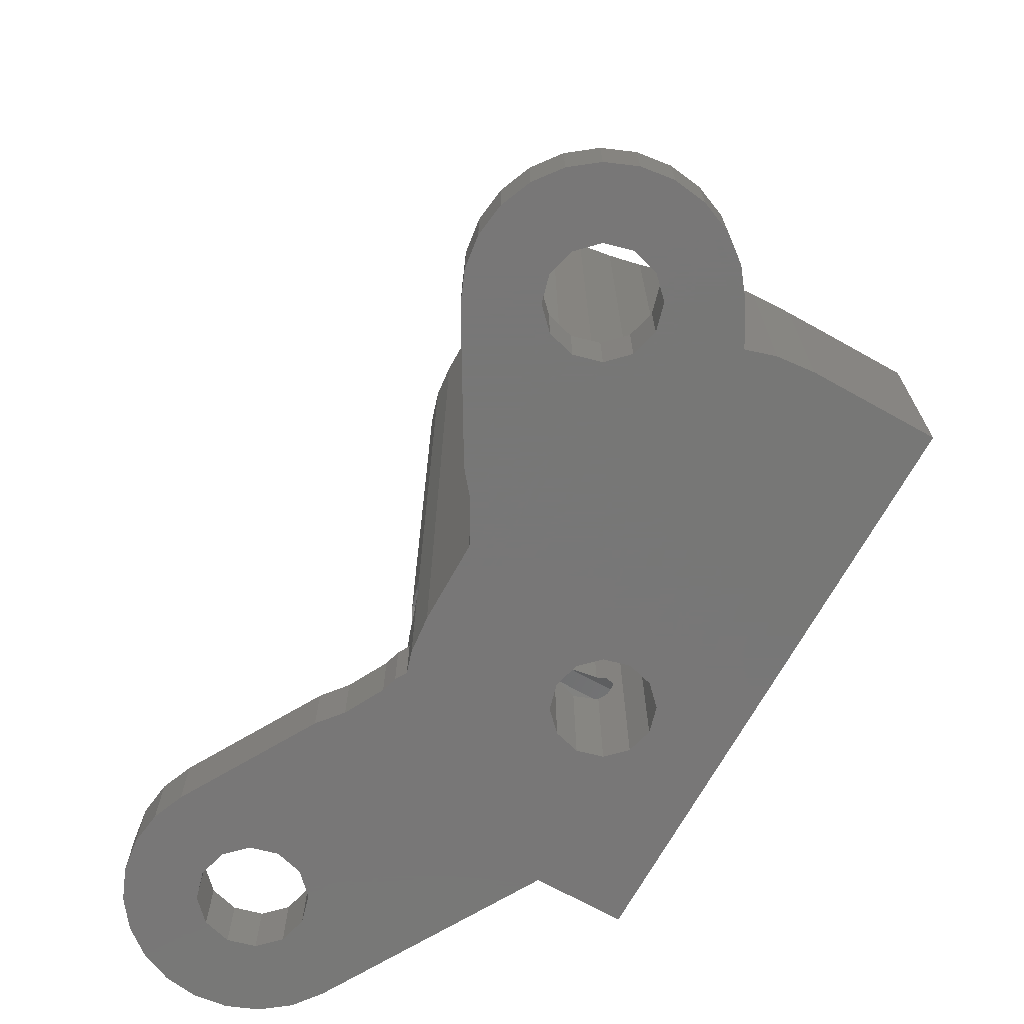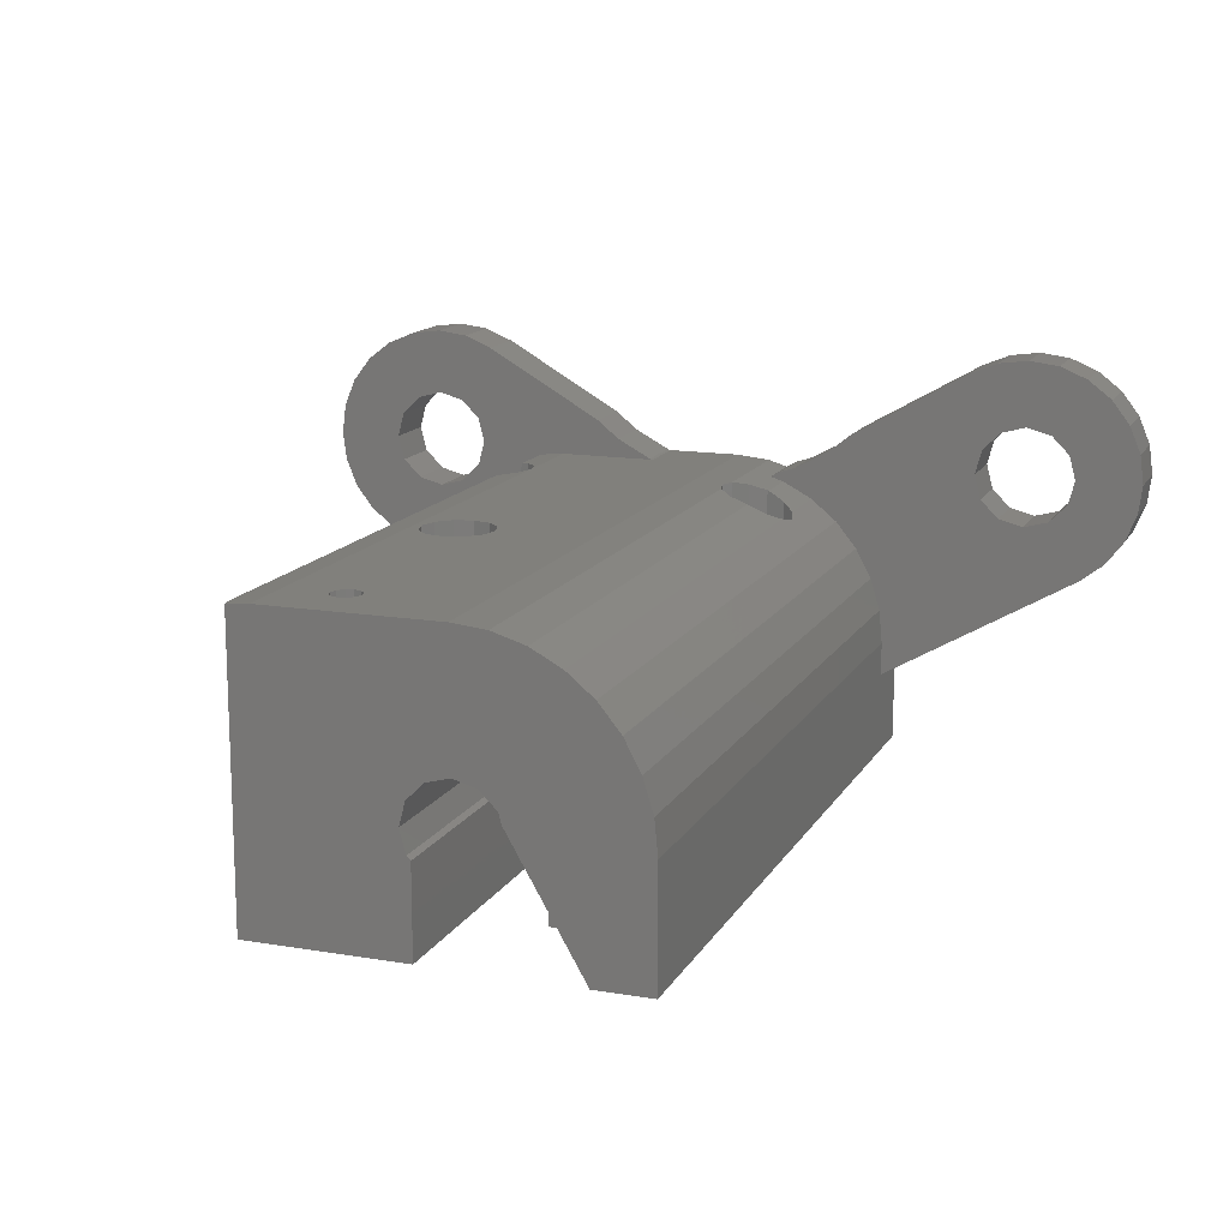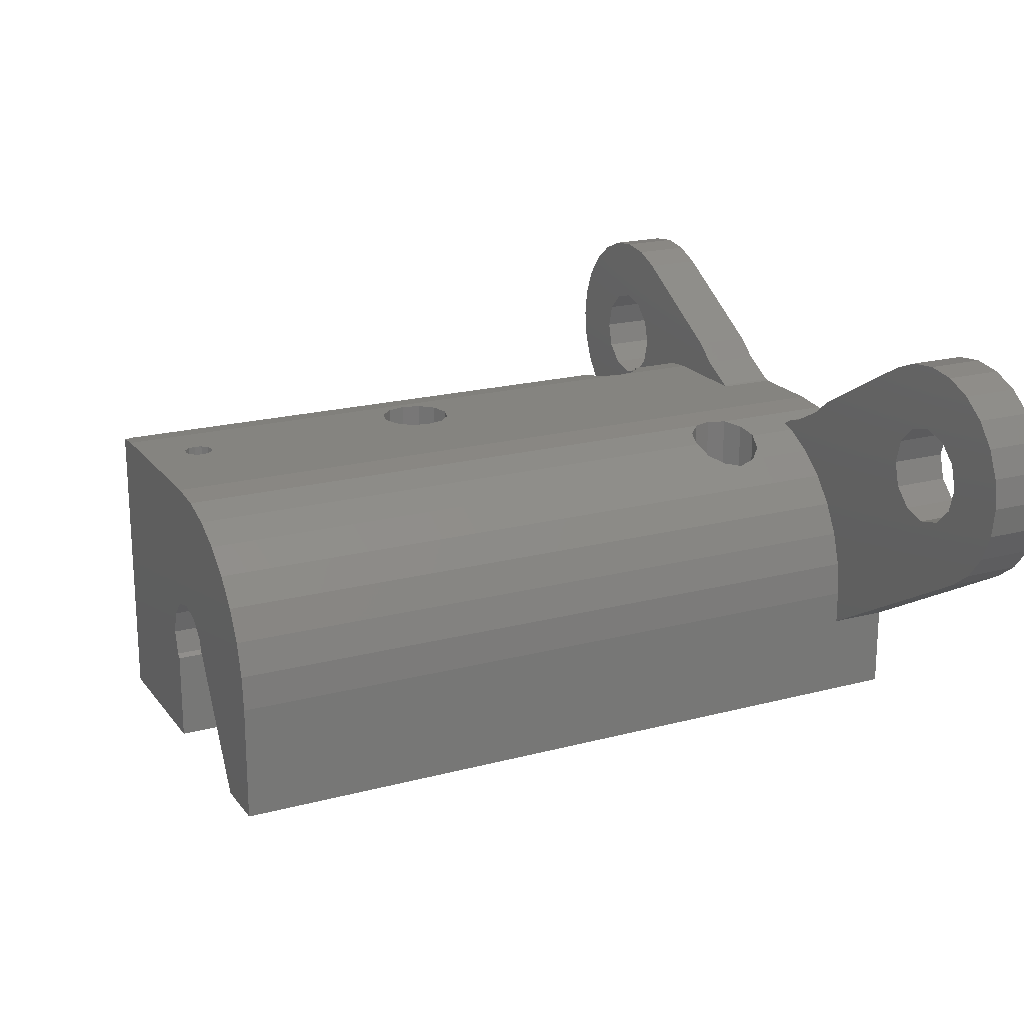
<metadata>
{"format":"stl","ext":"stl","renderer":"f3d","projection":"perspective","resolution":1024,"background":"white","views":[{"elev":-70.0,"azim":-119.2,"up":"+Z"},{"elev":14.2,"azim":20.1,"up":"+Y"},{"elev":19.8,"azim":63.9,"up":"+Y"}]}
</metadata>
<code>
# stl→obj: 334 verts, 696 faces
v -14.83 6.25 0
v -14.69 7.285 0
v -14.69 5.215 0
v -14.29 8.25 0
v -13.65 9.078 0
v -12.83 9.714 0
v -11.86 10.11 0
v -10.83 10.25 0
v -9.79 10.11 0
v -11.69 7.744 0
v -8.825 9.714 0
v -9.331 7.112 0
v -4.647 7.302 0
v -9.1 6.25 0
v -3.889 6.68 0
v 1.841 5.681 0
v 2.195 5.886 0
v 2.679 6.033 0
v 3.889 6.68 0
v 4.647 7.302 0
v 8.825 9.714 0
v 9.79 10.11 0
v 10.83 10.25 0
v 11.86 10.11 0
v 12.83 9.714 0
v 13.65 9.078 0
v 11.69 7.744 0
v 14.29 8.25 0
v 12.32 7.112 0
v 14.69 7.285 0
v 12.32 5.388 0
v 14.83 6.25 0
v 14.69 5.215 0
v 11.69 4.756 0
v 14.29 4.25 0
v -9.331 5.388 0
v 13.65 3.422 0
v 10.83 4.525 0
v 1.386 0.8 0
v 12.83 2.786 0
v 6 -1.155 0
v 1.386 -0.8 0
v 6 -4 0
v -12 0 0
v -12 -4 0
v -11.88 1.171 0
v -11.61 2.083 0
v -0.8 -1.386 0
v -12.83 2.786 0
v -14.29 4.25 0
v -13.65 3.422 0
v 0.8 -1.386 0
v -12.55 6.25 0
v -12.32 7.112 0
v -10.83 7.975 0
v -11.69 4.756 0
v -12.32 5.388 0
v 9.963 4.756 0
v -1.386 0.8 0
v -10.83 4.525 0
v -0.8 1.386 0
v -9.963 4.756 0
v 1.171 5.885 0
v -9.963 7.744 0
v -1.386 -0.8 0
v -1.6 0 0
v 1.6 0 0
v 0 -1.6 0
v 0.8 1.386 0
v 0 1.6 0
v 9.1 6.25 0
v 9.331 7.112 0
v 9.331 5.388 0
v 12.55 6.25 0
v 10.83 7.975 0
v 9.963 7.744 0
v -2.679 6.033 0
v -2.571 6 0
v 0 6 0
v -14.83 6.25 2
v -14.69 7.285 2
v -14.69 5.215 2
v -14.29 4.25 2
v -13.65 3.422 2
v -12.83 2.786 2
v -11.61 2.083 2
v -11.88 1.171 6.918
v -11.54 2.296 8.192
v -11.54 2.296 2
v -12 0 6.487
v -12 -4 6.487
v 6 -4 26
v 4.041 -4 26
v 1.25 -4 22
v 4.041 -4 22
v 1.25 -4 12
v 3.333 -4 5.625
v -3.5 -4 24
v -1.25 -4 12
v -1.25 -4 26
v -3.417 -4 15.62
v -6.772 -4 26
v -7.875 -4 6.083
v -7.25 -4 6.25
v -8.5 -4 5
v -6.625 -4 6.083
v -6.167 -4 5.625
v -8.333 -4 5.625
v -6 -4 5
v -6.167 -4 4.375
v -6.625 -4 3.917
v -3.417 -4 14.38
v -3.875 -4 13.92
v -3.25 -4 15
v -7.25 -4 3.75
v -7.875 -4 3.917
v -8.333 -4 4.375
v -5.75 -4 15
v -5.583 -4 15.62
v -5.125 -4 16.08
v -4.5 -4 13.75
v -4.5 -4 16.25
v -3.875 -4 16.08
v -4 -4 24.5
v -3.75 -4 24.43
v -5.125 -4 13.92
v -5.583 -4 14.38
v -3.567 -4 23.75
v 1.625 -4 6.083
v 2.25 -4 6.25
v -4.5 -4 24
v -4.433 -4 24.25
v -4.25 -4 24.43
v -3.567 -4 24.25
v -3.75 -4 23.57
v -4.25 -4 23.57
v -4.433 -4 23.75
v -4 -4 23.5
v 1 -4 5
v 1.167 -4 5.625
v 2.875 -4 6.083
v 3.333 -4 4.375
v 2.875 -4 3.917
v 3.5 -4 5
v 2.25 -4 3.75
v 1.625 -4 3.917
v 1.167 -4 4.375
v 6 0 2
v 6 -1.155 2
v 6 0 26
v 12.83 2.786 2
v 13.65 3.422 2
v 14.29 4.25 2
v 14.69 5.215 2
v 14.83 6.25 2
v 14.69 7.285 2
v 14.29 8.25 2
v 13.65 9.078 2
v 12.83 9.714 2
v 11.86 10.11 2
v 10.83 10.25 2
v 9.79 10.11 2
v 8.825 9.714 2
v 4.647 7.302 2
v 3.889 6.68 2
v 2.679 6.033 2
v 2.195 5.886 2
v 1.841 5.681 2
v 1.171 5.885 4.372
v 1.625 5.747 3.917
v 2.25 5.557 3.75
v 2.296 5.543 3.762
v 2.296 5.543 2
v 0 6 26
v 1.171 5.885 5.628
v 1.171 5.885 26
v 1.167 5.885 5.625
v 1 5.902 5
v 1.167 5.885 4.375
v -6 6 2
v -6 6 5
v -2.571 6 2
v -5.75 6 15
v -6 6 26
v -3.75 6 24.43
v -5.583 6 15.62
v -3.875 6 13.92
v -4.5 6 13.75
v -5.583 6 14.38
v -5.125 6 13.92
v -5.125 6 16.08
v -4.5 6 16.25
v -3.417 6 14.38
v -3.25 6 15
v -3.875 6 16.08
v -3.417 6 15.62
v -3.5 6 24
v -3.567 6 23.75
v -4.5 6 24
v -4.433 6 23.75
v -4.25 6 23.57
v -4 6 23.5
v -3.75 6 23.57
v -3.567 6 24.25
v -4 6 24.5
v -4.25 6 24.43
v -4.433 6 24.25
v -2.679 6.033 2
v -3.889 6.68 2
v -4.647 7.302 2
v -8.825 9.714 2
v -9.79 10.11 2
v -10.83 10.25 2
v -11.86 10.11 2
v -12.83 9.714 2
v -13.65 9.078 2
v -14.29 8.25 2
v -14.34 8.131 2
v -12.32 7.112 2
v -12.55 6.25 2
v -11.69 7.744 2
v -10.83 7.975 2
v -9.963 7.744 2
v -9.331 7.112 2
v -9.1 6.25 2
v -9.331 5.388 2
v -9.963 4.756 2
v -10.83 4.525 2
v -11.69 4.756 2
v -12.32 5.388 2
v -1.6 0 26
v -1.386 -0.8 26
v -1.386 0.8 26
v -0.8 1.386 26
v 0 1.6 26
v 0.8 1.386 26
v 1 1.186 5
v 1.386 0.8 4.157
v 1.167 1.018 4.375
v 1.167 1.018 5.625
v 1.386 0.8 26
v 1.386 0.8 5.843
v 1.6 0 3.942
v 1.386 -0.8 4.157
v 1.25 -0.9356 12
v 1.25 -0.9356 22
v 1.386 -0.8 22
v 1.386 -0.8 5.843
v 0.8 -1.386 12
v 1.167 -1.018 5.625
v 1 -1.186 5
v 1.167 -1.018 4.375
v 0 -1.6 12
v -0.8 -1.386 12
v -1.25 -0.9356 26
v -1.25 -0.9356 12
v 9.1 6.25 2
v 9.331 5.388 2
v 9.331 7.112 2
v 9.963 7.744 2
v 10.83 7.975 2
v 11.69 7.744 2
v 12.32 7.112 2
v 12.55 6.25 2
v 12.32 5.388 2
v 11.69 4.756 2
v 10.83 4.525 2
v 9.963 4.756 2
v -11.86 2.386 2
v -11.52 2.341 2
v -11.52 2.341 8.282
v -6.772 5.924 26
v -6.87 5.914 25.63
v -6.962 5.215 25.29
v -7.361 4.25 23.8
v -7.997 3.422 21.43
v -8.825 2.786 18.34
v -9.79 2.386 14.73
v -10.83 2.25 10.87
v 1.486 0.4268 26
v 5.885 1.171 26
v 5.543 2.296 26
v 4.989 3.333 26
v 4.243 4.243 26
v 3.333 4.989 26
v 2.296 5.543 26
v 1.486 0.4268 22
v 1.6 0 22
v -8.5 3.036 5
v -8.333 3.164 5.625
v -8.333 3.164 4.375
v -7.875 3.58 3.917
v -7.997 3.422 4.039
v -7.25 4.519 3.75
v -7.361 4.25 3.78
v -6.625 5.938 3.917
v -6.87 5.914 3.852
v -6.962 5.215 3.827
v -6.167 5.984 4.375
v -6.167 5.984 5.625
v -6.625 5.938 6.083
v -6.962 5.215 6.173
v -6.87 5.914 6.148
v -7.25 4.519 6.25
v -7.361 4.25 6.22
v -7.875 3.58 6.083
v -7.997 3.422 5.961
v 2.875 5.234 3.917
v 3.333 4.989 4.375
v 3.5 4.852 5
v 3.333 4.989 4.378
v 3.333 4.989 5.622
v 3.333 4.989 5.625
v 2.875 5.234 6.083
v 2.296 5.543 6.238
v 2.25 5.557 6.25
v 1.625 5.747 6.083
v 1.6 0 6.058
v 5.885 1.171 2
v 3.333 4.989 2
v 4.243 4.243 2
v 5.543 2.296 2
v 4.989 3.333 2
v -7.361 8.25 2
v -6.962 7.285 2
v -6.825 6.25 2
v -6.87 5.914 2
v -7.997 9.078 2
v -10.83 2.25 2
v -9.79 2.386 2
v -8.825 2.786 2
v -7.997 3.422 2
v -7.361 4.25 2
v -6.962 5.215 2
f 1 2 3
f 3 2 4
f 3 4 5
f 3 5 6
f 3 6 7
f 3 7 8
f 3 8 9
f 10 9 11
f 12 11 13
f 14 13 15
f 16 17 18
f 19 20 21
f 21 22 19
f 19 22 23
f 19 23 18
f 18 23 24
f 18 24 25
f 18 25 16
f 16 25 26
f 27 26 28
f 29 28 30
f 31 32 33
f 34 33 35
f 36 35 37
f 36 38 35
f 39 40 41
f 42 41 43
f 44 43 45
f 46 43 44
f 47 43 46
f 48 43 47
f 3 47 49
f 50 3 51
f 42 43 52
f 53 3 54
f 3 9 54
f 12 13 14
f 10 11 55
f 56 3 57
f 34 35 38
f 36 58 38
f 59 60 61
f 62 40 60
f 63 16 36
f 29 30 32
f 64 11 12
f 55 11 64
f 57 3 53
f 54 9 10
f 65 3 66
f 39 41 67
f 52 43 68
f 3 65 47
f 68 43 48
f 65 48 47
f 27 28 29
f 67 41 42
f 69 40 39
f 61 60 70
f 60 40 69
f 60 69 70
f 59 56 60
f 59 3 56
f 71 16 72
f 3 59 66
f 73 16 71
f 58 36 73
f 36 40 62
f 36 37 40
f 31 33 34
f 29 32 74
f 74 32 31
f 75 26 27
f 72 16 76
f 16 26 75
f 16 75 76
f 51 3 49
f 36 16 73
f 14 15 77
f 14 77 78
f 78 79 63
f 78 63 36
f 14 78 36
f 1 80 2
f 2 80 81
f 1 3 80
f 80 3 82
f 3 50 82
f 82 50 83
f 50 51 83
f 83 51 84
f 84 51 49
f 85 84 49
f 85 49 47
f 86 85 47
f 46 87 47
f 86 87 88
f 47 87 86
f 86 88 89
f 44 90 46
f 46 90 87
f 45 91 44
f 44 91 90
f 43 92 93
f 94 43 95
f 95 43 93
f 96 43 94
f 97 43 96
f 98 99 100
f 101 99 102
f 103 104 99
f 45 105 91
f 106 107 43
f 91 103 99
f 91 108 103
f 104 106 99
f 109 110 43
f 109 43 107
f 110 111 43
f 112 113 99
f 101 114 99
f 45 43 111
f 45 111 115
f 45 115 116
f 45 117 105
f 45 116 117
f 91 118 102
f 118 119 102
f 119 120 102
f 113 121 99
f 120 122 102
f 122 123 102
f 123 101 102
f 114 112 99
f 124 125 100
f 91 99 121
f 91 121 126
f 91 127 118
f 91 126 127
f 98 128 99
f 129 130 99
f 102 131 132
f 102 133 100
f 102 132 133
f 133 124 100
f 125 134 100
f 134 98 100
f 128 135 99
f 136 137 99
f 138 99 135
f 136 99 138
f 102 137 131
f 102 99 137
f 106 139 99
f 139 140 99
f 140 129 99
f 99 130 96
f 130 141 96
f 142 143 43
f 141 97 96
f 144 43 97
f 143 145 43
f 144 142 43
f 106 43 145
f 106 145 146
f 106 147 139
f 106 146 147
f 105 108 91
f 92 43 41
f 148 92 149
f 149 92 41
f 150 92 148
f 40 151 149
f 41 40 149
f 37 152 151
f 40 37 151
f 35 153 152
f 37 35 152
f 33 154 153
f 35 33 153
f 32 155 154
f 33 32 154
f 156 155 32
f 30 156 32
f 157 156 30
f 28 157 30
f 158 157 28
f 26 158 28
f 158 26 159
f 159 26 25
f 159 25 160
f 160 25 24
f 160 24 161
f 161 24 23
f 161 23 162
f 162 23 22
f 162 22 163
f 163 22 21
f 163 21 164
f 164 21 20
f 19 165 20
f 20 165 164
f 18 166 19
f 19 166 165
f 17 167 18
f 18 167 166
f 167 17 168
f 168 17 16
f 63 169 16
f 16 169 170
f 168 170 171
f 16 170 168
f 168 171 172
f 168 172 173
f 79 174 63
f 175 174 176
f 177 174 175
f 178 174 177
f 63 174 178
f 63 178 179
f 169 63 179
f 180 181 182
f 183 181 184
f 185 184 174
f 182 174 79
f 183 184 186
f 182 181 183
f 187 182 188
f 182 183 189
f 182 189 190
f 182 190 188
f 191 184 192
f 182 187 193
f 182 193 174
f 193 194 174
f 195 184 196
f 192 184 195
f 196 174 194
f 186 184 191
f 197 174 198
f 196 184 199
f 196 199 200
f 196 200 201
f 196 201 202
f 196 202 203
f 196 203 174
f 203 198 174
f 204 174 197
f 185 174 204
f 205 184 185
f 206 184 205
f 207 184 206
f 199 184 207
f 182 79 78
f 182 78 208
f 208 78 77
f 208 77 209
f 209 77 15
f 209 15 210
f 210 15 13
f 11 211 13
f 13 211 210
f 9 212 11
f 11 212 211
f 8 213 9
f 9 213 212
f 7 214 8
f 8 214 213
f 6 215 7
f 7 215 214
f 5 216 6
f 6 216 215
f 4 217 5
f 5 217 216
f 2 81 4
f 4 81 218
f 4 218 217
f 54 219 220
f 53 54 220
f 10 221 219
f 54 10 219
f 55 222 221
f 10 55 221
f 64 223 222
f 55 64 222
f 224 223 12
f 12 223 64
f 225 224 14
f 14 224 12
f 225 14 226
f 226 14 36
f 226 36 227
f 227 36 62
f 227 62 228
f 228 62 60
f 228 60 229
f 229 60 56
f 230 229 56
f 57 230 56
f 220 230 57
f 53 220 57
f 231 232 65
f 66 231 65
f 59 233 231
f 66 59 231
f 61 234 233
f 59 61 233
f 70 235 234
f 61 70 234
f 69 236 235
f 70 69 235
f 237 69 39
f 39 238 239
f 240 241 237
f 237 39 239
f 242 241 240
f 241 236 237
f 236 69 237
f 243 238 67
f 67 238 39
f 243 67 244
f 244 67 42
f 245 246 247
f 245 247 248
f 245 248 249
f 248 250 249
f 52 249 251
f 250 251 249
f 42 251 252
f 244 42 252
f 42 52 251
f 249 52 253
f 253 52 68
f 253 68 254
f 254 68 48
f 255 256 232
f 48 256 254
f 65 256 48
f 232 256 65
f 73 71 257
f 258 73 257
f 257 71 72
f 259 257 72
f 259 72 76
f 260 259 76
f 260 76 75
f 261 260 75
f 261 75 27
f 262 261 27
f 262 27 29
f 263 262 29
f 29 74 263
f 263 74 264
f 31 265 74
f 74 265 264
f 34 266 31
f 31 266 265
f 38 267 34
f 34 267 266
f 58 268 38
f 38 268 267
f 73 258 58
f 58 258 268
f 269 85 86
f 89 269 86
f 270 269 89
f 89 88 270
f 270 88 271
f 272 273 102
f 102 273 274
f 102 274 275
f 275 276 102
f 276 277 102
f 277 278 102
f 278 279 102
f 279 271 102
f 102 271 88
f 102 88 87
f 102 87 90
f 102 90 91
f 272 102 100
f 232 272 100
f 255 232 100
f 233 272 231
f 234 272 233
f 235 272 234
f 236 272 235
f 150 272 236
f 150 236 241
f 93 241 280
f 92 241 93
f 150 241 92
f 281 272 150
f 282 272 281
f 283 272 282
f 284 272 283
f 285 272 284
f 286 272 285
f 176 272 286
f 174 272 176
f 184 272 174
f 232 231 272
f 256 255 100
f 99 256 100
f 254 256 96
f 96 245 249
f 253 96 249
f 253 254 96
f 256 99 96
f 246 245 94
f 94 245 96
f 95 287 288
f 247 95 288
f 247 246 95
f 246 94 95
f 93 280 95
f 95 280 287
f 289 290 108
f 105 289 108
f 117 291 289
f 105 117 289
f 116 292 293
f 291 116 293
f 291 117 116
f 115 294 295
f 292 115 295
f 292 116 115
f 111 296 297
f 294 111 298
f 298 111 297
f 115 111 294
f 299 296 110
f 110 296 111
f 181 299 109
f 109 299 110
f 181 109 300
f 300 109 107
f 300 107 301
f 301 107 106
f 302 303 301
f 302 301 304
f 301 106 304
f 106 104 304
f 305 304 104
f 305 104 306
f 104 103 306
f 290 307 103
f 103 307 306
f 290 103 108
f 127 189 183
f 118 127 183
f 183 186 119
f 118 183 119
f 126 190 189
f 127 126 189
f 121 188 190
f 126 121 190
f 113 187 188
f 121 113 188
f 193 187 112
f 112 187 113
f 194 193 114
f 114 193 112
f 194 114 196
f 196 114 101
f 196 101 195
f 195 101 123
f 195 123 192
f 192 123 122
f 192 122 191
f 191 122 120
f 186 191 120
f 119 186 120
f 137 200 199
f 131 137 199
f 199 207 132
f 131 199 132
f 136 201 200
f 137 136 200
f 138 202 201
f 136 138 201
f 135 203 202
f 138 135 202
f 198 203 128
f 128 203 135
f 197 198 98
f 98 198 128
f 197 98 204
f 204 98 134
f 204 134 185
f 185 134 125
f 185 125 205
f 205 125 124
f 205 124 206
f 206 124 133
f 207 206 133
f 132 207 133
f 147 252 251
f 139 147 251
f 251 250 140
f 139 251 140
f 243 170 169
f 243 244 146
f 239 238 179
f 146 170 243
f 147 146 252
f 244 252 146
f 238 169 179
f 238 243 169
f 145 171 170
f 146 145 170
f 143 308 172
f 145 143 171
f 171 143 172
f 309 308 142
f 142 308 143
f 310 311 144
f 144 311 309
f 144 309 142
f 312 310 313
f 313 310 144
f 313 144 97
f 313 97 314
f 314 97 141
f 315 314 316
f 316 314 141
f 316 141 130
f 316 130 317
f 317 130 129
f 129 248 318
f 242 177 318
f 250 248 129
f 240 177 242
f 177 175 318
f 175 317 318
f 317 129 318
f 129 140 250
f 148 319 281
f 150 148 281
f 151 320 321
f 322 151 323
f 323 151 321
f 173 320 151
f 319 151 322
f 148 151 319
f 166 167 173
f 149 151 148
f 151 152 173
f 267 268 173
f 257 259 173
f 259 260 173
f 262 263 156
f 260 158 173
f 158 159 173
f 159 160 173
f 160 161 173
f 161 162 173
f 162 163 173
f 163 165 173
f 163 164 165
f 264 265 155
f 167 168 173
f 265 266 154
f 263 264 155
f 263 155 156
f 261 158 260
f 262 156 157
f 157 158 261
f 261 262 157
f 154 155 265
f 153 154 266
f 152 267 173
f 152 153 267
f 268 258 173
f 266 267 153
f 165 166 173
f 258 257 173
f 173 172 320
f 320 172 308
f 320 308 309
f 309 311 320
f 239 179 178
f 237 239 178
f 178 177 240
f 237 178 240
f 175 176 317
f 317 176 286
f 316 286 315
f 317 286 316
f 180 324 325
f 326 180 325
f 327 180 326
f 209 210 328
f 180 208 324
f 180 182 208
f 328 324 209
f 210 211 328
f 208 209 324
f 303 273 301
f 301 273 272
f 301 272 184
f 300 184 181
f 301 184 300
f 327 297 180
f 180 297 296
f 180 296 299
f 299 181 180
f 82 83 84
f 269 82 85
f 85 82 84
f 270 82 269
f 329 82 270
f 330 82 329
f 331 82 330
f 332 82 331
f 228 82 332
f 229 230 82
f 227 228 333
f 224 225 325
f 225 226 327
f 213 82 212
f 214 82 213
f 215 82 214
f 216 82 215
f 217 82 216
f 218 82 217
f 81 82 218
f 80 82 81
f 223 224 324
f 212 82 219
f 212 221 211
f 212 219 221
f 211 222 328
f 221 222 211
f 328 223 324
f 324 224 325
f 325 225 326
f 327 226 334
f 334 227 333
f 230 220 82
f 333 228 332
f 229 82 228
f 226 227 334
f 225 327 326
f 222 223 328
f 220 219 82
f 288 287 318
f 241 287 280
f 318 287 241
f 318 241 242
f 288 318 247
f 247 318 248
f 279 329 271
f 271 329 270
f 278 330 279
f 279 330 329
f 277 331 278
f 278 331 330
f 276 307 277
f 277 307 290
f 277 290 289
f 291 293 332
f 291 332 289
f 289 332 331
f 289 331 277
f 275 305 276
f 276 305 306
f 276 306 307
f 274 302 275
f 275 302 304
f 275 304 305
f 273 303 274
f 274 303 302
f 315 286 314
f 314 286 285
f 313 285 312
f 314 285 313
f 320 311 321
f 321 311 310
f 310 312 285
f 310 285 321
f 321 285 284
f 323 321 284
f 283 323 284
f 322 323 283
f 282 322 283
f 319 322 282
f 281 319 282
f 292 295 333
f 292 333 293
f 333 332 293
f 294 298 334
f 294 334 295
f 334 333 295
f 297 327 298
f 298 327 334

</code>
